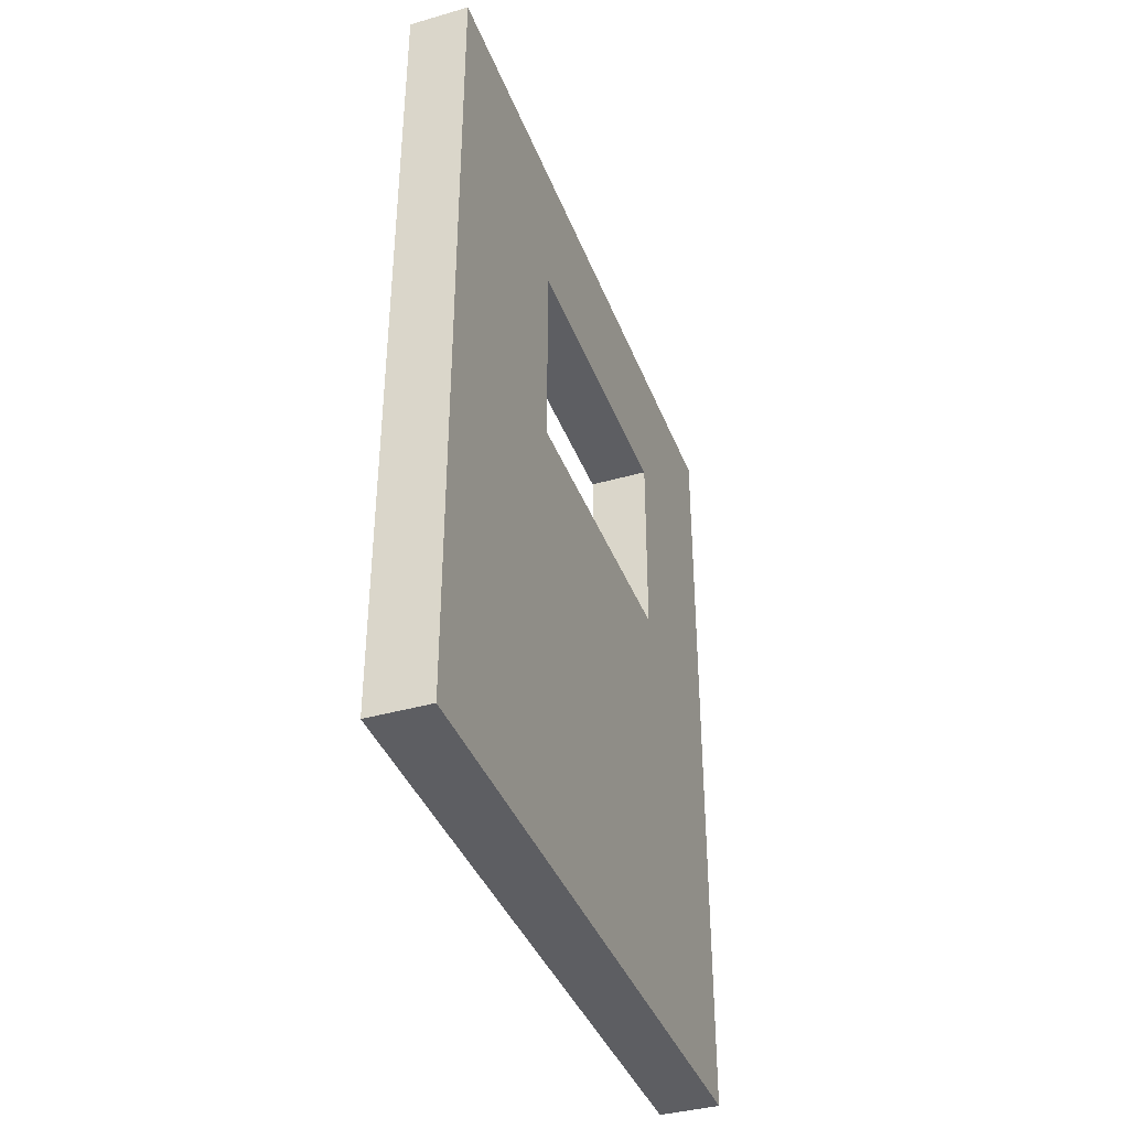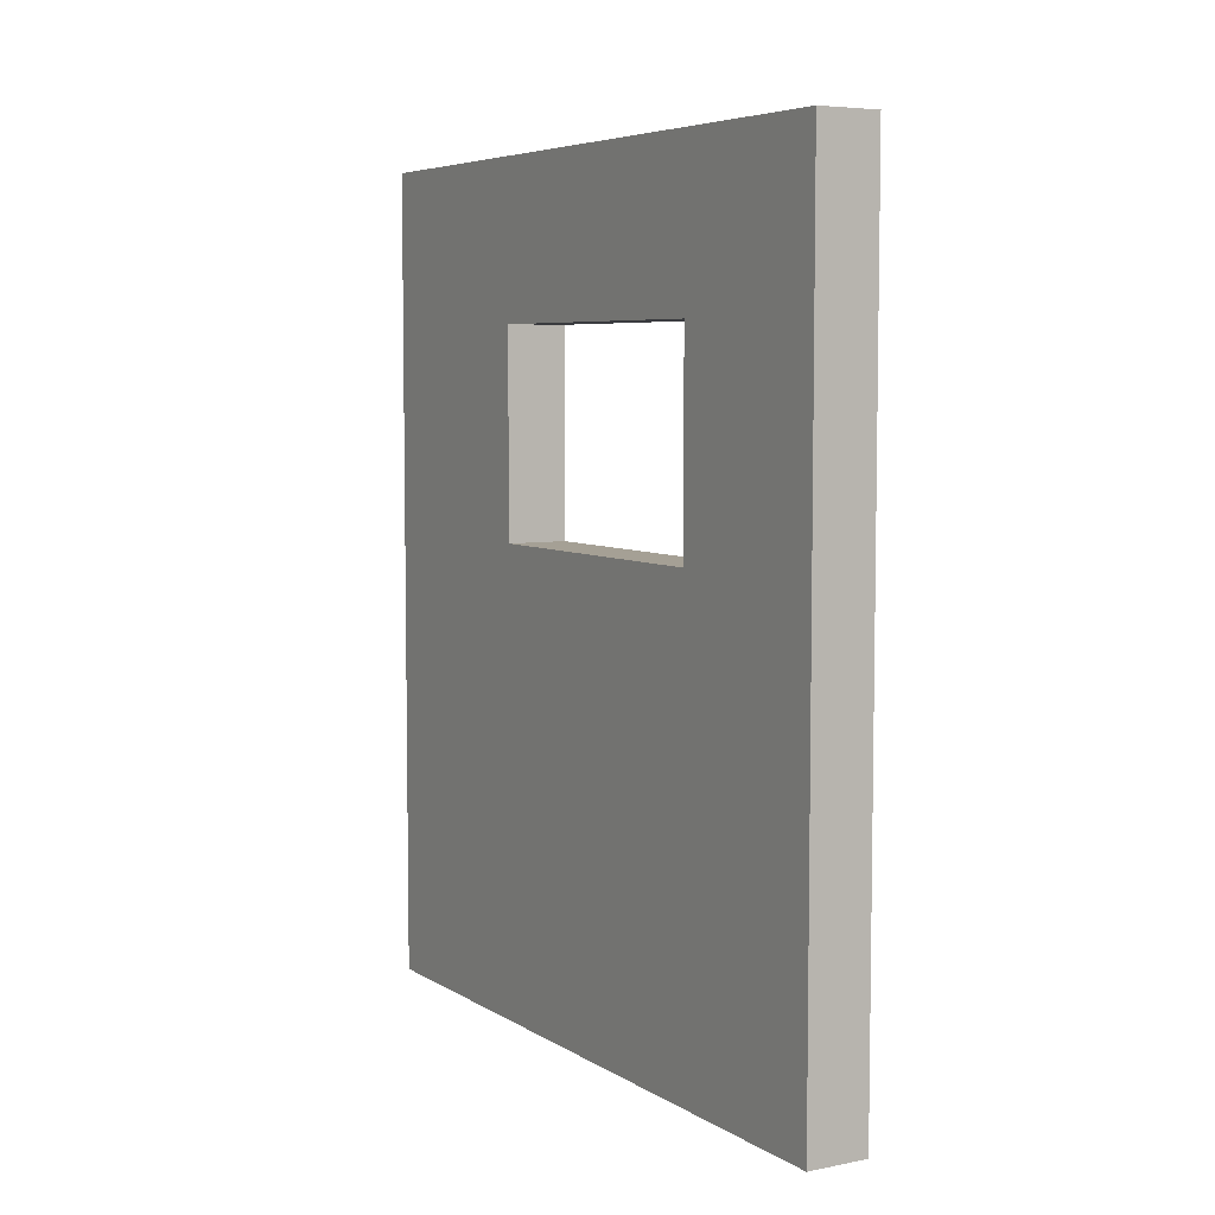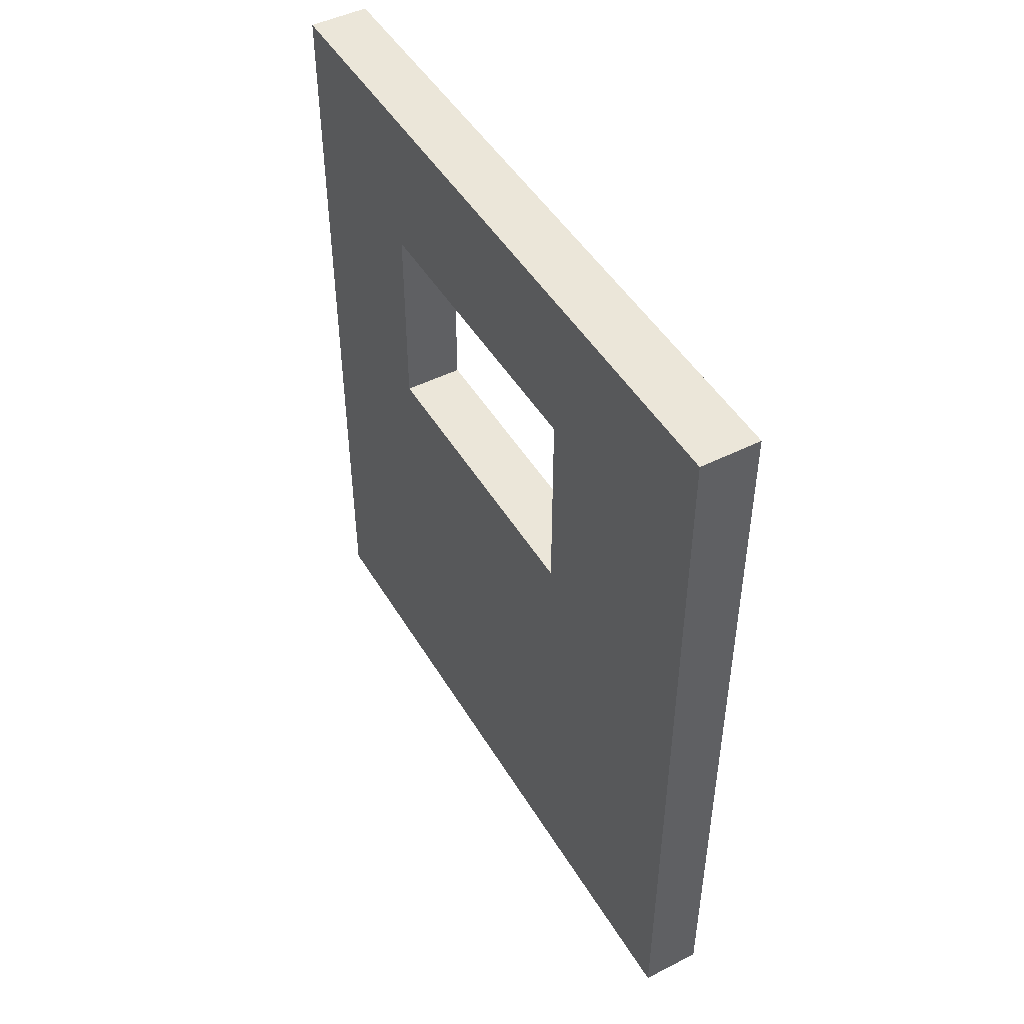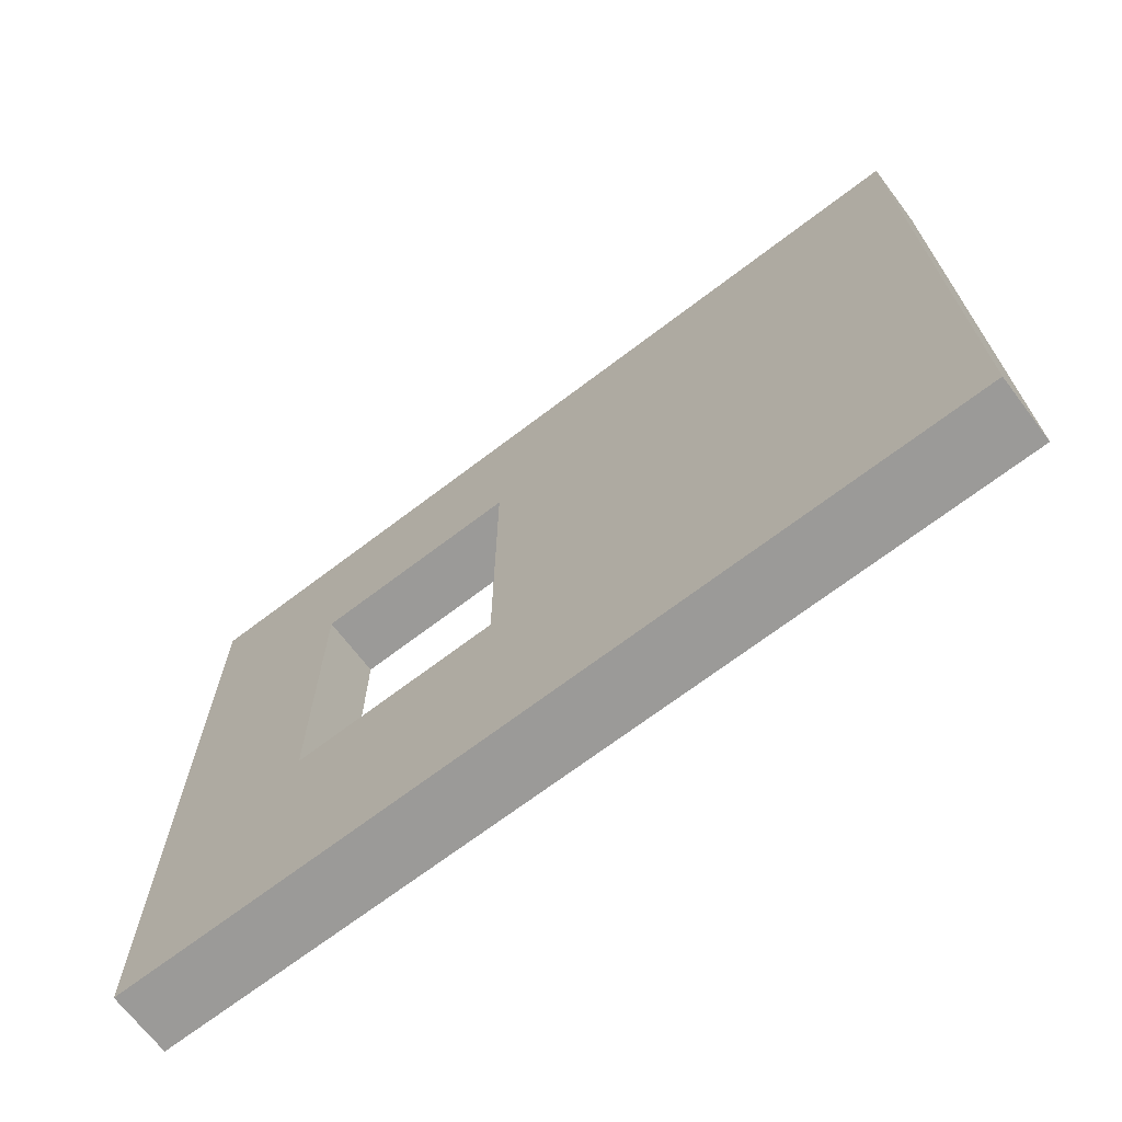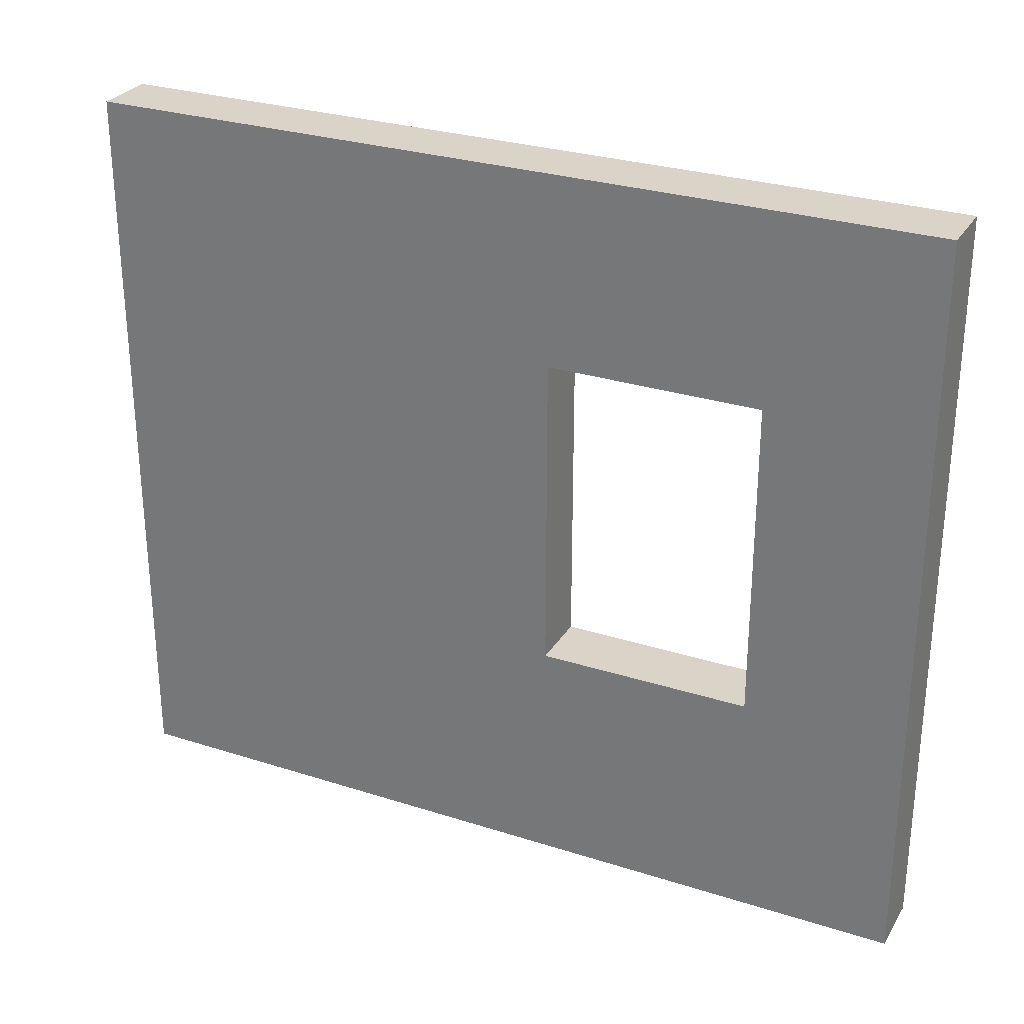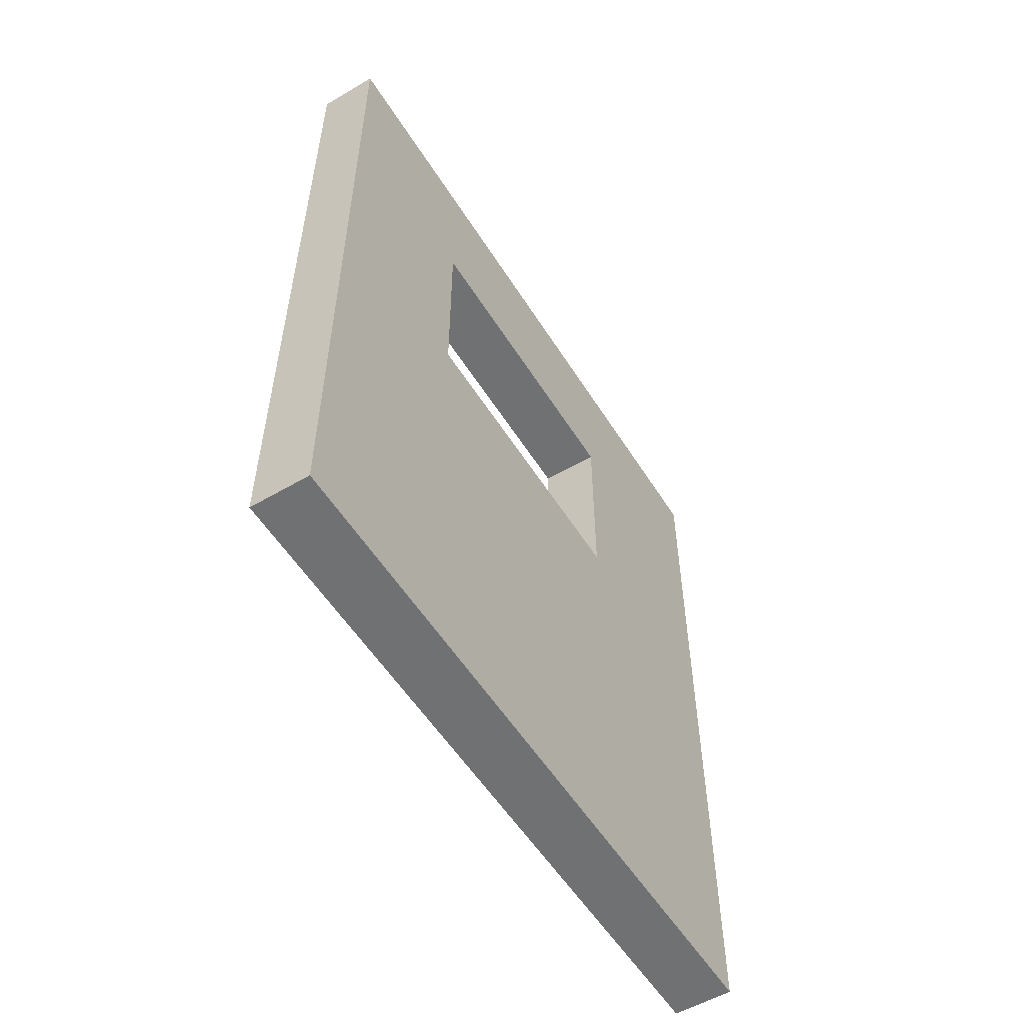
<metadata>
{"format":"obj","ext":"obj","renderer":"f3d","projection":"perspective","resolution":1024,"background":"white","views":[{"elev":-38.9,"azim":19.8,"up":"+Z"},{"elev":5.9,"azim":149.6,"up":"+Z"},{"elev":47.5,"azim":-29.6,"up":"+Z"},{"elev":-69.4,"azim":127.3,"up":"+Y"},{"elev":28.5,"azim":-64.3,"up":"+Y"},{"elev":-55.2,"azim":-148.3,"up":"+Z"}]}
</metadata>
<code>
v  0.283 3.505 1.909
v  -0.0103 0.005 1.909
v  0.283 0.005 1.909
v  0.283 3.505 -2.091
v  -0.0103 0.005 -2.091
v  -0.0103 3.505 -2.091
v  0.283 0.005 -2.091
v  -0.0103 1.111 0.1542
v  0.283 1.111 0.1542
v  0.283 2.611 0.1542
v  -0.0103 2.611 0.1542
v  0.283 2.611 1.154
v  -0.0103 2.611 1.154
v  0.283 1.111 1.154
v  -0.0103 1.111 1.154
v  -0.0103 3.505 1.909
o Box02
g Box02
f 1 2 3
f 4 5 6
f 7 2 5
f 6 1 4
f 8 6 5
f 9 4 10
f 10 8 9
f 11 12 13
f 13 14 15
f 9 15 14
f 2 1 16
f 5 4 7
f 2 7 3
f 1 6 16
f 13 2 16
f 15 2 13
f 6 13 16
f 6 11 13
f 15 5 2
f 8 5 15
f 6 8 11
f 3 12 1
f 3 14 12
f 12 4 1
f 10 4 12
f 7 14 3
f 7 9 14
f 4 9 7
f 8 10 11
f 12 11 10
f 14 13 12
f 15 9 8

</code>
